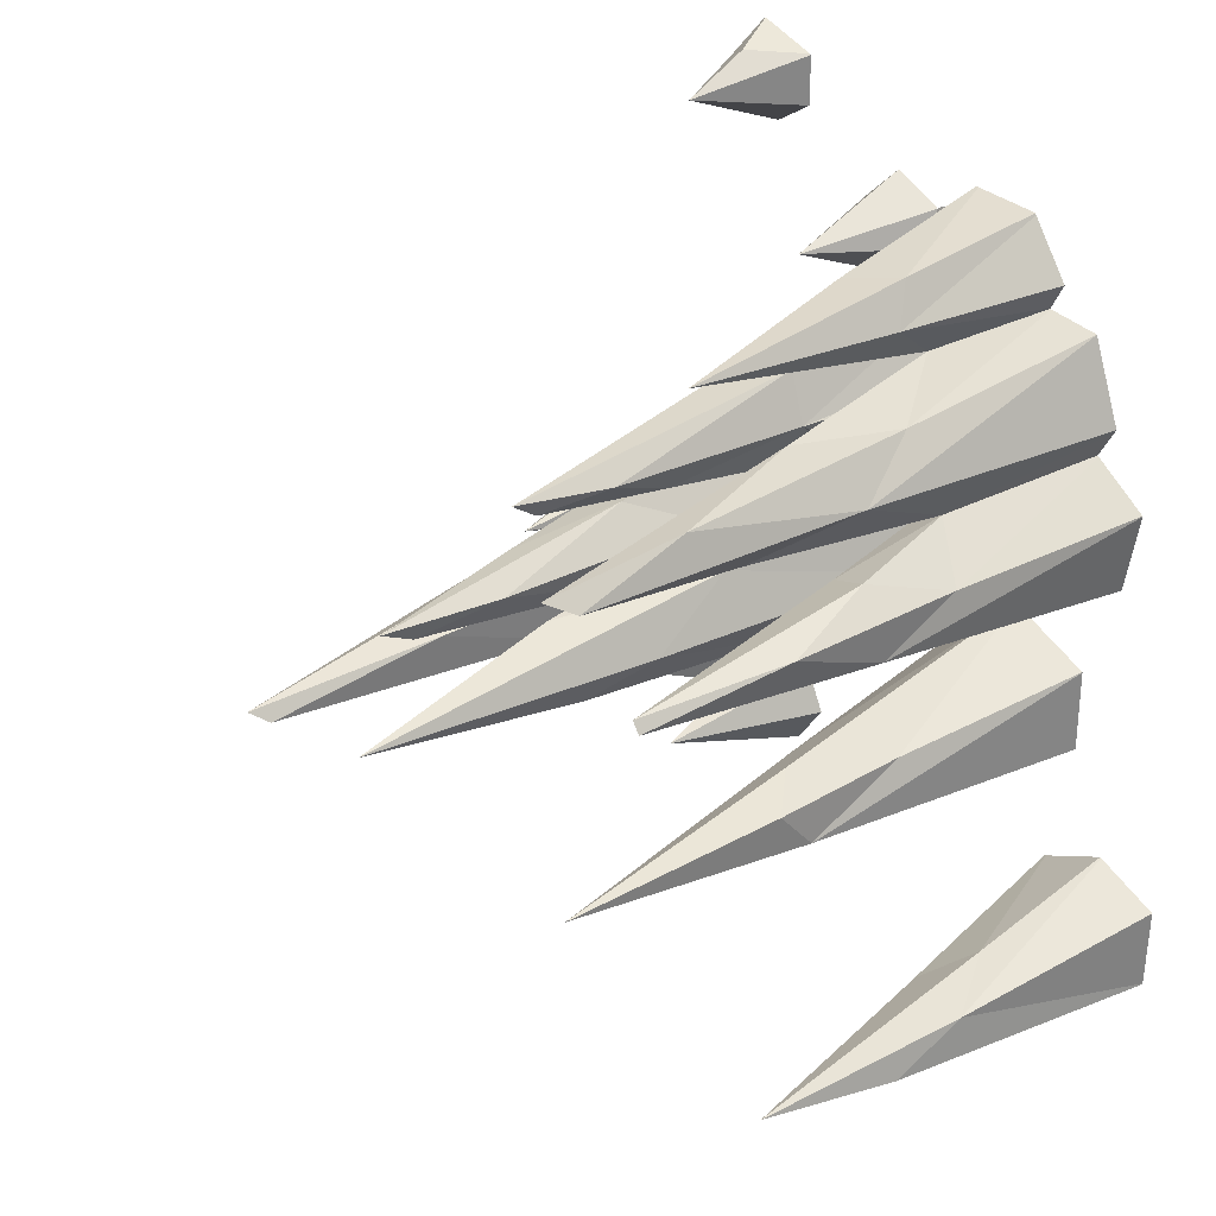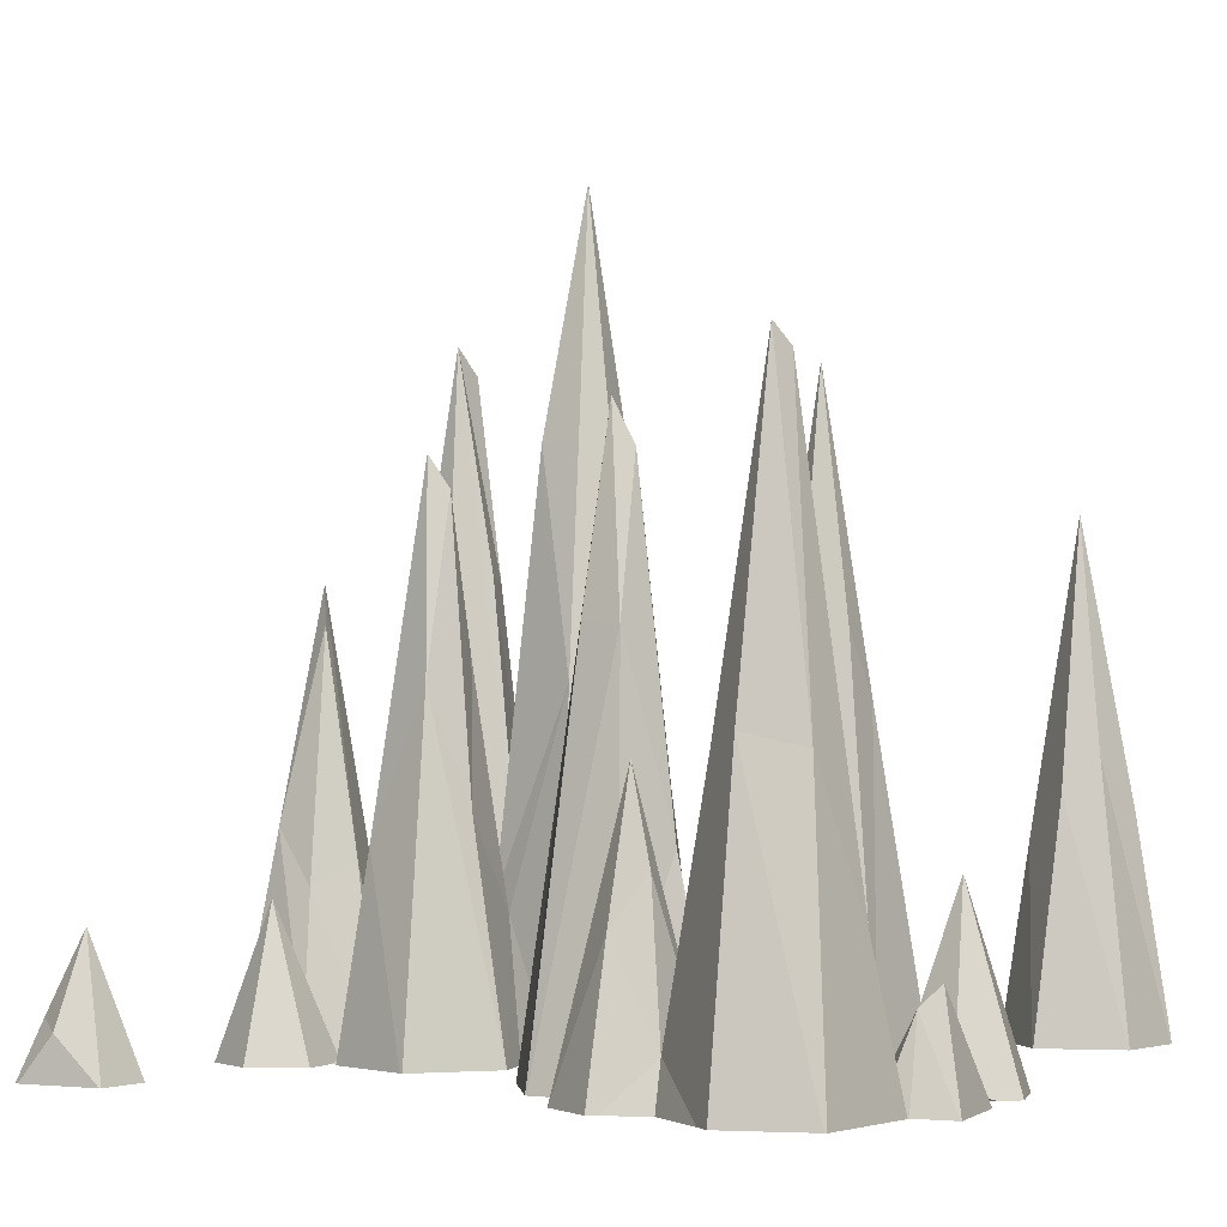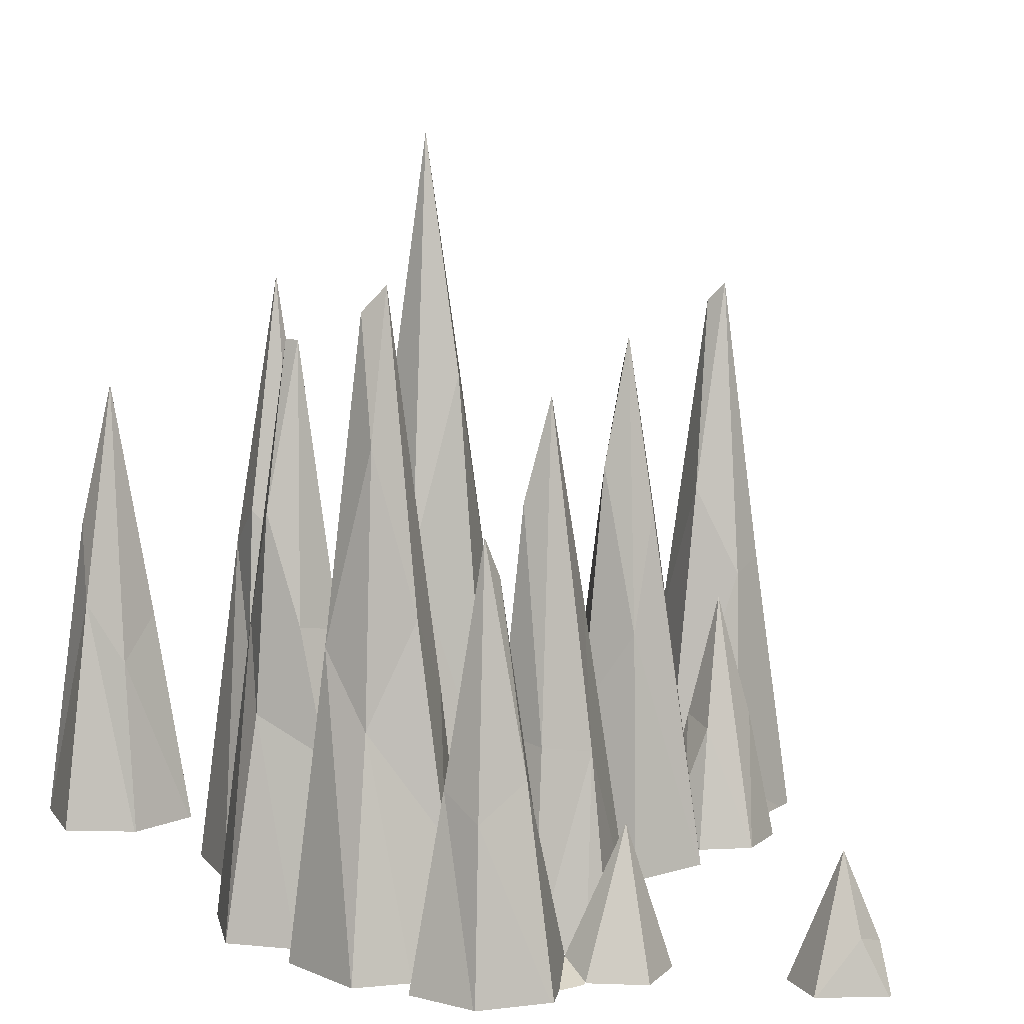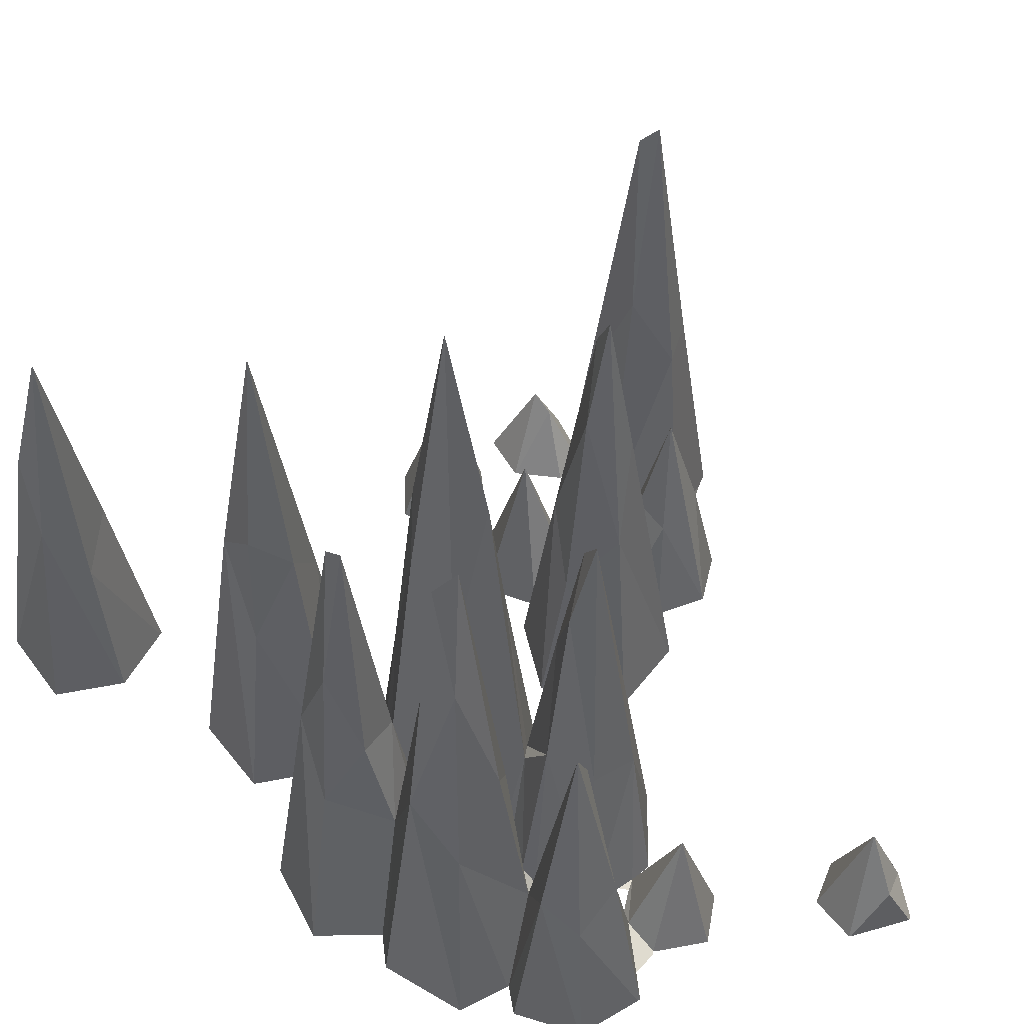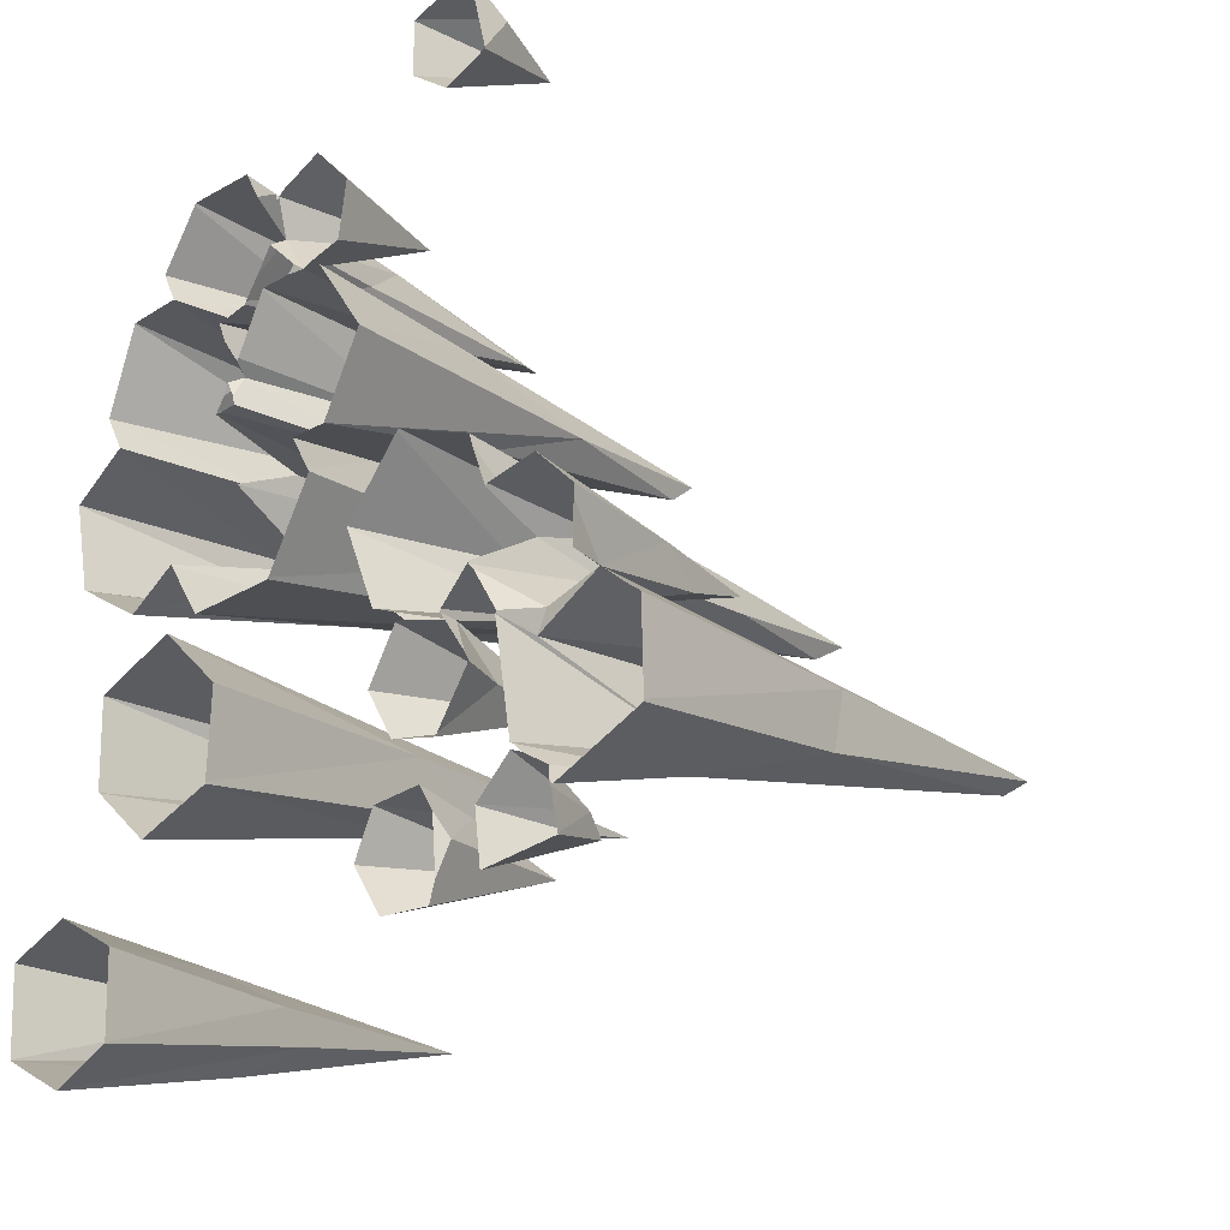
<metadata>
{"format":"obj","ext":"obj","renderer":"f3d","projection":"perspective","resolution":1024,"background":"white","views":[{"elev":29.4,"azim":-132.2,"up":"+Z"},{"elev":-2.0,"azim":100.6,"up":"+Y"},{"elev":10.0,"azim":-21.5,"up":"+Y"},{"elev":52.7,"azim":-36.7,"up":"+Y"},{"elev":-16.3,"azim":43.5,"up":"+Z"}]}
</metadata>
<code>
g
v -43.33 24.81 -55.7
v -47.81 28.83 -47.9
v -47.08 38.48 -52.23
v -43.86 21.45 -44.38
v -43.53 56.65 -49.98
v -39.05 35.54 -2.31
v -39.68 30.64 -52.16
v -38.95 26.88 -48.11
v -40.21 25.65 3.306
v -34.24 26.68 -20.23
v -34.05 32.96 -4.29
v -33.81 39.83 -26.08
v -38.5 48.39 2.729
v -35.2 67.37 0.1038
v -27.23 19.63 -1.904
v -29.08 36.79 -29.04
v -28.61 39 -18.96
v -28.86 24.46 -2.404
v -25.6 44.02 -27.01
v -33.41 44.47 -20.85
v -30.7 34.81 4.175
v -31.33 48.54 -0.9755
v -29.11 72.21 -23.72
v -22.07 32.26 -7.449
v -24.11 32.77 -21.23
v -26.26 7.182 4.95
v -23.24 53.38 -1.627
v -22.01 42.55 4.624
v -20.38 61.61 -4.835
v -14.96 52.11 -4.925
v -18.19 89.89 -0.9226
v -10.99 38.25 -0.3605
v -14.32 62.89 -0.6912
v -33.91 21.38 8.524
v -35.82 35.81 6.077
v -35.66 35.4 14.71
v -33.07 27.02 20.48
v -31.01 49.23 11.08
v -34.22 67.35 1.52
v -26.94 22.01 28.05
v -29.38 16.19 7.054
v -26.94 38.79 20.09
v -24.81 14.4 7.432
v -31.39 57.47 18.23
v -27.13 49.69 11.07
v -28.5 74.43 15.3
v -30.87 71.45 13.69
v -24.9 19.24 32.93
v -24.96 15.11 23.06
v -22.68 30.11 15.53
v -19.1 23.29 32.23
v -22.34 48.89 28.25
v -18.89 19.67 23.62
v -18.87 1.835 13.77
v -14.24 16.16 8.033
v -14.65 23.53 12.97
v -12.91 1.846 27.79
v -16.45 17.14 28.08
v -20.34 44.4 27.6
v -15.97 62.88 3.484
v -6.025 21.9 18.98
v -8.098 0.3037 22.57
v -12.24 0.1146 32.02
v -12.06 22.9 18.94
v -12.42 14.87 6.105
v -8.848 61.37 13.81
v -10.87 40.75 9.685
v -11.94 49.45 13.18
v -5.797 25.21 8.389
v -6.333 16.5 29.16
v -4.573 38.31 12.86
v -8.593 57.7 11.34
v 6.828 28.44 -13.76
v 4.189 19.7 -7.772
v 10.8 7.634 -37.35
v 13.73 2.382 -19.38
v 9.669 20.28 -41.49
v 10.55 21.53 -24.96
v 9.111 29.29 -3.524
v 12.37 22.48 -15.25
v 12.7 43.83 -6.288
v 7.172 49.26 -8.405
v 10.47 60.09 -11.09
v 10.41 64.94 -8.714
v 14.92 1.041 -40.99
v 14.94 6.808 -25.07
v 19.7 7.231 -11.23
v 14.65 43.23 -10.34
v 24.36 11.36 -40.95
v 25.04 9.118 -38.67
v 25.26 25.14 -30.8
v 23.51 4.774 -19.52
v 22.45 4.59 -22.16
v 21.72 15.83 -14.74
v 22.25 14.76 -10.23
v 24.99 30.92 -13.2
v 27.24 1.447 -35.88
v 30.11 5.066 -16.81
v 31.69 31.85 -21.41
v 28.84 15.76 -11.75
v 31.19 16.07 -35.14
v 27.63 21.01 -15.5
v 27 42.93 -24.35
v 30.33 66.8 -28.54
v 35.8 31.87 -30.89
v 35.72 33.43 -24.16
v 31.95 69.06 -26.87
v 13.62 14.74 41.6
v 13.73 6.115 45.69
v 17.18 4.883 43.57
v -51.71 -3.165e-08 -55.41
v -51.95 -1.86e-07 -45.04
v -43.14 -9.483e-09 -59.43
v -51.59 1.837e-07 -55.57
v -43.84 6.579e-07 -41.29
v -51.72 -7.044e-07 -55.52
v -35.62 -1.556e-07 -45.03
v -43.68 6.679e-09 -41.19
v -42.99 4.495e-09 -59.33
v -35.35 -8.46e-07 -45.18
v -35.26 4.73e-07 -55.17
v -28.07 8.155e-07 -13.02
v -38.5 1.311e-08 -17.82
v -34.08 2.309e-09 -9.714
v -42.71 6.131e-08 -5.238
v -35.27 -6.106e-09 -55.22
v -38.52 1.096e-06 -17.87
v -38.56 1.063e-08 -28.4
v -42.9 -9.188e-08 -5.172
v -33.97 -5.974e-07 -9.64
v -27.79 1.211e-08 -5.44
v -38.39 1.019e-06 -28.49
v -30.68 -1.146e-08 -34.63
v -20.69 -1.901e-08 -30.37
v -34.01 1.13e-08 -9.671
v -27.98 -5.331e-07 -12.97
v -23.35 3.118e-08 -11.76
v -27.68 1.128e-06 -5.625
v -20.55 1.819e-08 -30.32
v -27.92 -1.17e-09 -13.01
v -19.9 -1.645e-06 -19.76
v -20.54 4.38e-10 -30.08
v -11.77 -3.902e-08 -10.44
v -23.2 -1.225e-06 -11.77
v -11.68 9.739e-09 -10.26
v -5.83 -2.336e-08 -0.2498
v -44.75 1.148e-06 4.986
v -44.74 -9.832e-07 5.072
v -37.99 5.06e-07 9.913
v -37.79 2.21e-07 10.05
v -40.06 -6.577e-08 13.99
v -36.2 -1.714e-07 24.22
v -39.87 -2.833e-07 13.68
v -36.17 -2.149e-07 24.25
v -29.61 2.33e-07 25.12
v -29.5 -1.274e-08 25.25
v -31.18 1.274e-08 28.5
v -26.43 3.041e-08 35.35
v -26.32 6.157e-08 35.59
v -17.97 -1.42e-07 36.2
v -21.21 7.69e-08 9.715
v -20.99 2.122e-08 10.1
v -29.41 -2.077e-08 25.13
v -20.3 1.931e-08 17.8
v -18.12 -1.63e-08 14.97
v -18.56 -2.844e-08 11.2
v -19.46 3.422e-08 12.9
v -21.29 4.74e-08 20.12
v -20.95 -1.635e-07 20.1
v -17.1 3.822e-08 21.06
v -17.61 -9.292e-07 36.19
v -18.26 1.871e-07 10.1
v -20.48 -4.585e-08 9.774
v -20.13 2.517e-08 11.39
v -20.95 1.625e-06 9.759
v -16.94 1.935e-08 21.39
v -15.7 -5.341e-08 32.99
v -13.26 -1.204e-07 26.76
v -9.315 3.472e-08 23.39
v -12.7 -1.86e-08 32.4
v -12.36 3.401e-09 31.44
v -17.88 -5.618e-07 15.23
v -14.03 5.416e-07 22.11
v -14.19 5.49e-09 22.11
v -15.32 5.077e-08 23.71
v -14.25 5.012e-07 21.96
v -6.052 -4.983e-08 0.05985
v -8.557 -9.943e-09 4.009
v -3.889 -8.633e-09 4.395
v -10.18 3.212e-10 22.44
v -5.193 -1.5e-07 22.18
v -7.424 8.872e-09 22.51
v -11.49 2.005e-09 32.41
v -3.784 1.258e-08 4.405
v -5.994 3.467e-07 35.01
v -5.875 5.673e-10 23.07
v 1.015 -1.222e-06 14.02
v -2.389 -1.828e-08 24.05
v -1.277 2.235e-08 30.57
v -3.771 1.07e-08 4.418
v 1.224 -3.123e-07 13.72
v 4.316 9.79e-09 -16.81
v 0.2442 2.957e-07 -7.571
v 0.2294 2.409e-07 -7.473
v 7.315 1.193e-06 0.8047
v 7.472 -1.419e-08 -17.78
v 8.908 3.449e-09 -18.8
v 5.279 1.183e-08 -36.45
v 11.53 -4.248e-08 -35.45
v 7.477 -2.512e-09 -30.43
v 3.977 2.821e-07 -24.96
v 13.63 8.216e-09 -31.22
v 7.688 -5.589e-07 -18.83
v 5.11 -6.914e-07 -36.5
v 2.514 -9.161e-09 -41.89
v 6.409 1.678e-08 -47.38
v 13.14 1.387e-08 -47.2
v 4.634 -7.375e-08 -16.86
v 7.479 5.142e-08 1.02
v 13.4 3.827e-11 -38.28
v 13.93 5.07e-08 -44.79
v 18 -6.538e-09 -24.63
v 13.83 -1.069e-07 -30.84
v 17.44 2.003e-08 -23.68
v 17.4 -6.723e-07 -1.958
v 14 9.051e-09 -18.78
v 13.97 -5.427e-08 -19.09
v 17.6 5.467e-07 -2.011
v 17.65 9.631e-07 -2.121
v 19.19 1.737e-08 -38.51
v 23.68 1.549e-07 -34.12
v 23.58 2.648e-08 -33.37
v 21.47 4.129e-07 -20.77
v 18.41 -1.329e-07 -15.72
v 21.6 -2.248e-08 -20.45
v 19.9 -6.326e-08 -44.79
v 19.12 -5.123e-07 -38.59
v 14.84 3.536e-07 -17.92
v 17.83 -6.822e-09 -14.8
v 17.82 2.379e-08 -15.14
v 19.94 2.2e-07 -7.953
v 18.01 7.324e-08 -3.215
v 20.14 -1.726e-08 -7.635
v 29.85 -3.271e-08 -42.9
v 28.87 8.538e-09 -38.29
v 29.83 3.526e-07 -42.76
v 25.23 1.279e-07 -34.59
v 28.61 -1.162e-08 -37.66
v 21.5 -1.067e-08 -20.73
v 26.53 -4.763e-07 -5.983
v 26.61 -5.05e-09 -5.997
v 31.75 8.4e-07 -10.35
v 24.05 8.191e-08 -33.61
v 26.57 -3.22e-07 -5.973
v 29.14 4.572e-09 -38.18
v 39.82 1.247e-07 -32.82
v 38.25 -1.182e-08 -21.28
v 31.6 -5.008e-08 -16.51
v 31.61 -2.973e-08 -11.53
v 39.86 -1.475e-07 -22.29
v 40.31 -1.806e-06 -32.34
v 40.01 -4.514e-08 -22.39
v 40.3 7.838e-08 -32.58
v 8.507 -3.227e-08 38.81
v 8.606 8.559e-07 44.93
v 8.776 8.715e-09 45.05
v 16.16 5.727e-08 47.67
v 16.62 1.992e-07 47.28
v 13.55 -2.171e-08 35.71
v 19.04 5.12e-09 38.13
v 19.04 8.866e-09 38.31
g
f 2 111 112
f 1 113 114
f 3 1 114 116
f 2 3 116 111
f 5 3 2
f 1 7 119 113
f 4 2 115 118
f 8 5 4
f 3 5 1
f 5 2 4
f 5 7 1
f 5 8 7
f 11 124 125
f 119 7 126
f 7 8 121 126
f 6 11 125 129
f 6 14 11
f 16 134 133
f 11 18 135 124
f 18 15 130 135
f 12 16 132 128
f 17 10 122 136
f 20 10 17
f 22 18 11
f 22 21 18
f 20 12 10
f 14 22 11
f 23 20 17
f 23 12 20
f 12 23 16
f 24 137 138
f 15 24 138 131
f 19 139 134 16
f 25 140 141
f 25 17 136 140
f 19 25 142 139
f 27 24 15
f 19 23 25
f 25 23 17
f 16 23 19
f 29 30 24
f 27 29 24
f 27 31 29
f 29 31 30
f 30 143 144
f 32 145 143 30
f 33 32 30
f 30 31 33
f 145 32 146
f 9 6 147 148
f 34 9 149 150
f 35 9 34
f 36 151 152
f 37 36 152 154
f 36 34 153 151
f 21 35 34
f 35 13 9
f 13 6 9
f 39 13 35
f 39 35 21
f 13 14 6
f 39 14 13
f 40 156 157
f 15 21 26
f 21 41 26
f 18 21 15
f 34 43 41
f 21 34 41
f 38 34 36
f 42 44 37
f 44 36 37
f 46 44 42
f 22 39 21
f 44 47 36
f 47 38 36
f 39 22 14
f 47 46 38
f 46 47 44
f 46 45 38
f 48 159 160
f 41 43 26
f 43 50 162 161
f 40 49 163 156
f 49 37 155 163
f 48 40 158 159
f 26 43 28
f 37 49 42
f 50 42 49
f 28 15 26
f 27 15 28
f 52 49 40
f 49 52 53
f 52 40 48
f 51 52 48
f 34 45 43
f 43 46 50
f 38 45 34
f 46 42 50
f 45 46 43
f 54 164 165
f 54 166 167
f 54 49 168 164
f 51 48 160 171
f 49 53 169 168
f 28 43 161 175
f 50 49 54
f 174 162 50 54
f 53 58 176 170
f 58 51 57
f 57 51 171 177
f 53 59 58
f 59 51 58
f 52 59 53
f 59 52 51
f 28 31 27
f 60 31 28
f 57 62 179 178
f 61 64 184 183
f 56 55 54
f 185 176 58 57
f 56 65 55
f 64 56 186 184
f 60 28 55
f 67 65 56
f 32 60 55
f 64 68 56
f 68 67 56
f 66 68 64
f 33 60 32
f 31 60 33
f 65 189 188
f 62 190 179
f 62 61 183 190
f 65 69 194 189
f 70 62 57
f 70 57 63
f 70 63 193 195
f 32 65 187 146
f 67 69 65
f 61 66 64
f 55 65 32
f 67 72 69
f 68 72 67
f 71 66 61
f 71 69 72
f 66 72 68
f 66 71 72
f 62 196 192
f 62 70 198 196
f 70 199 198
f 69 71 200 194
f 71 61 197 201
f 200 71 201
f 73 202 203
f 74 73 203 204
f 75 208 209
f 78 210 211
f 78 212 210
f 215 77 216
f 216 77 217
f 76 78 213 207
f 73 80 218 202
f 79 74 205 219
f 82 73 74
f 79 82 74
f 83 73 82
f 84 82 79
f 84 79 81
f 84 83 82
f 85 220 221
f 209 220 85 75
f 86 222 223
f 86 76 224 222
f 77 85 221 217
f 206 218 80 76
f 80 226 227 76
f 77 75 85
f 78 86 223 212
f 86 78 76
f 80 88 87
f 81 79 225 228
f 88 81 228 229
f 73 83 80
f 83 88 80
f 84 81 88
f 83 84 88
f 90 230 231
f 91 232 233
f 224 76 227
f 89 236 237
f 87 94 240 239
f 94 92 234 240
f 95 94 87
f 87 88 229 242
f 89 244 236
f 90 245 246
f 97 90 231 247
f 90 97 248 245
f 249 235 92 93
f 92 98 93
f 89 90 246 244
f 237 230 90 89
f 99 93 98
f 91 101 253 232
f 94 96 92
f 96 102 92
f 92 102 98
f 93 91 233 249
f 96 95 250 254
f 103 91 93
f 99 103 93
f 96 94 95
f 96 100 102
f 103 104 91
f 247 253 101 97
f 101 255 248 97
f 101 256 255
f 98 259 258
f 99 98 257 260
f 98 100 252 259
f 102 100 98
f 91 104 101
f 101 104 105
f 107 105 104
f 107 103 99
f 107 99 106
f 103 107 104
f 101 105 263 256
f 105 106 261 263
f 107 106 105
f 108 264 265
f 109 266 267
f 109 108 265 266
f 108 269 264
f 269 108 270
f 110 271 270 108
f 110 108 109
f 115 2 112
f 117 4 118
f 4 117 120 8
f 121 8 120
f 122 10 123
f 127 12 128
f 12 127 123 10
f 130 15 131
f 132 16 133
f 25 141 142
f 30 144 137 24
f 6 129 147
f 149 9 148
f 153 34 150
f 154 155 37
f 158 40 157
f 169 53 170
f 172 55 173
f 174 54 167
f 28 175 173 55
f 180 181 63
f 57 177 180 63
f 55 172 166 54
f 165 182 56 54
f 185 57 178
f 186 56 182
f 187 65 188
f 192 191 61 62
f 193 63 181
f 197 61 191
f 70 195 199
f 74 204 205
f 206 76 207
f 213 78 211
f 214 77 215
f 77 214 208 75
f 79 219 225
f 234 92 235
f 238 87 239
f 241 87 242
f 241 243 95 87
f 87 238 226 80
f 250 95 243
f 251 252 100
f 96 254 251 100
f 257 98 258
f 261 106 262
f 99 260 262 106
f 109 267 268 110
f 110 268 271

</code>
